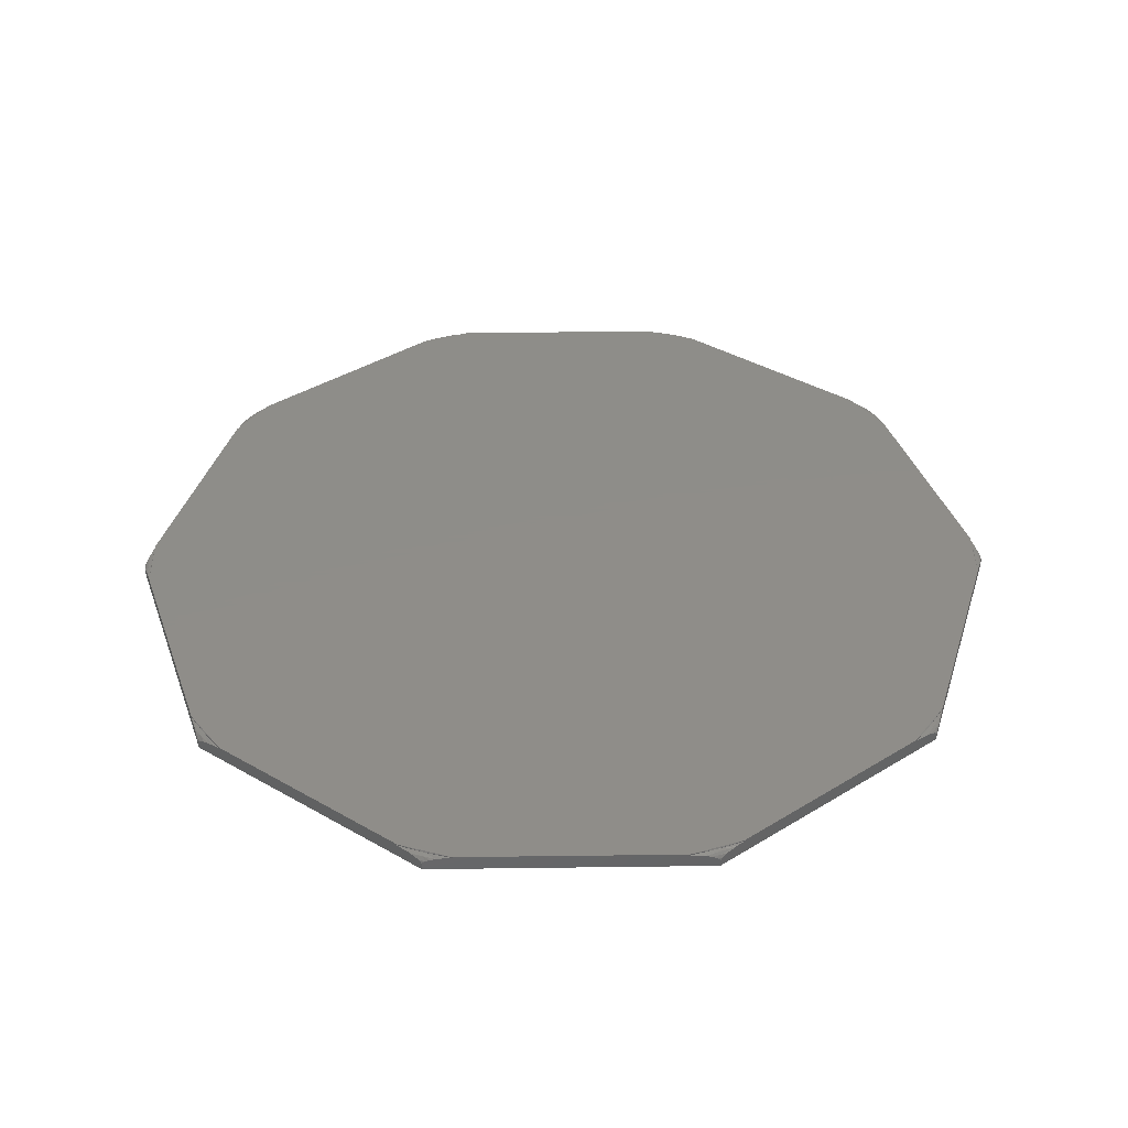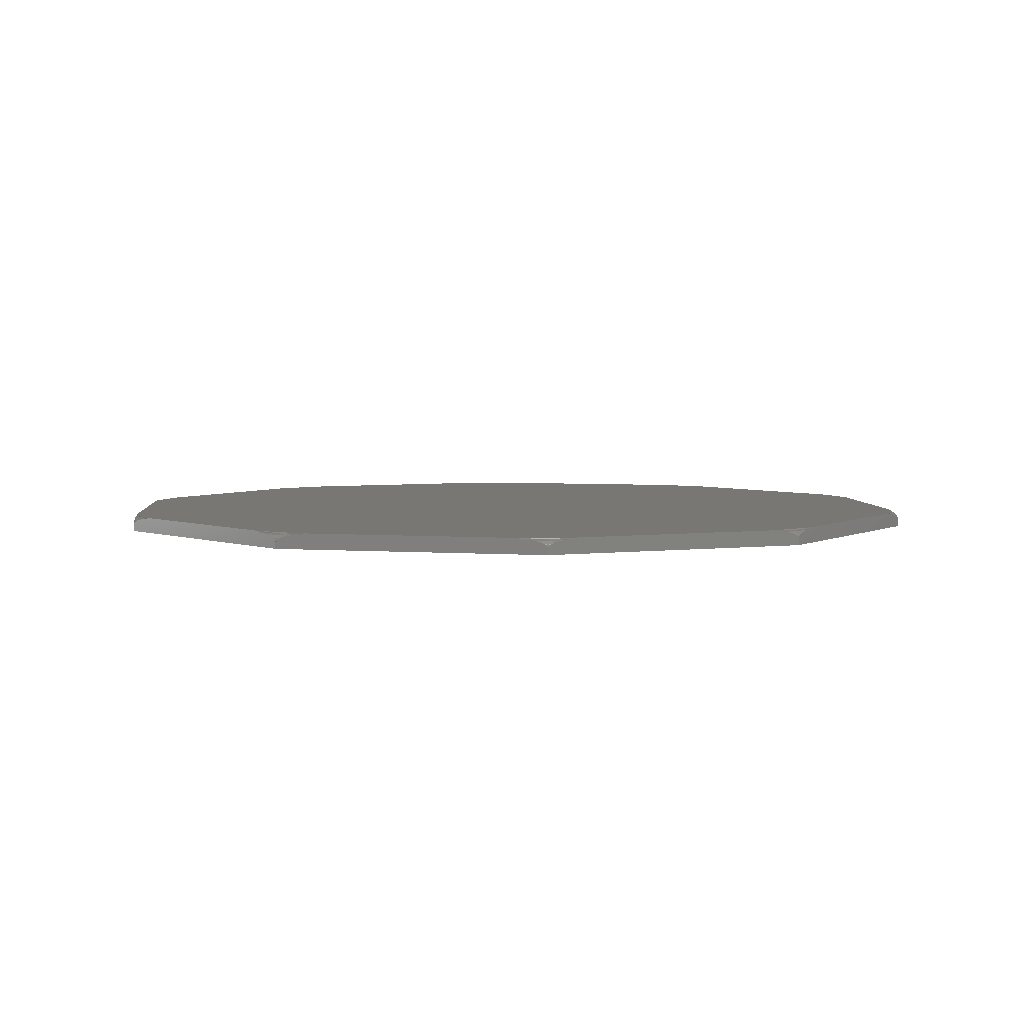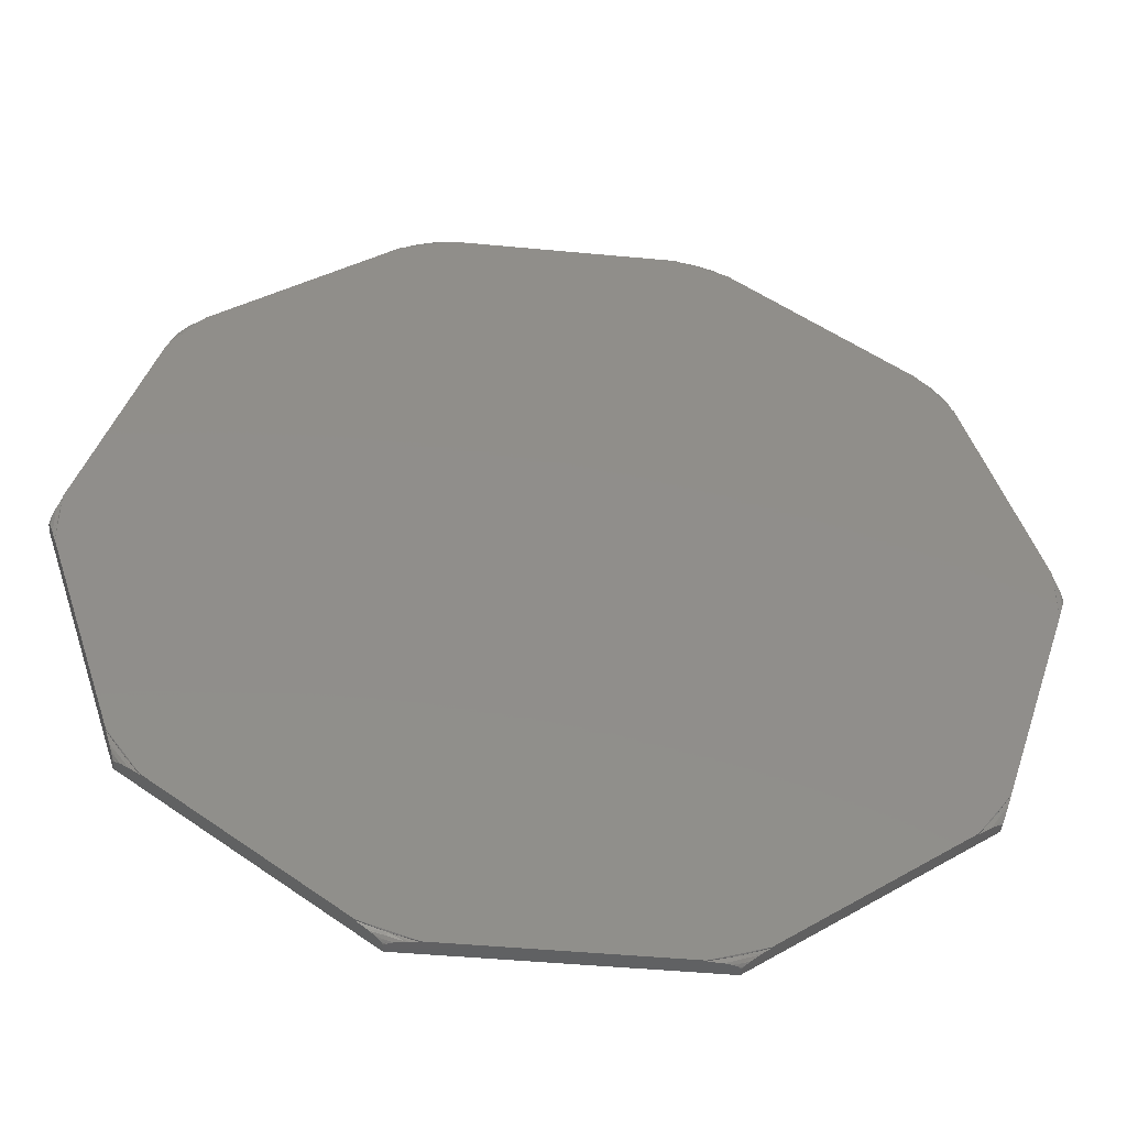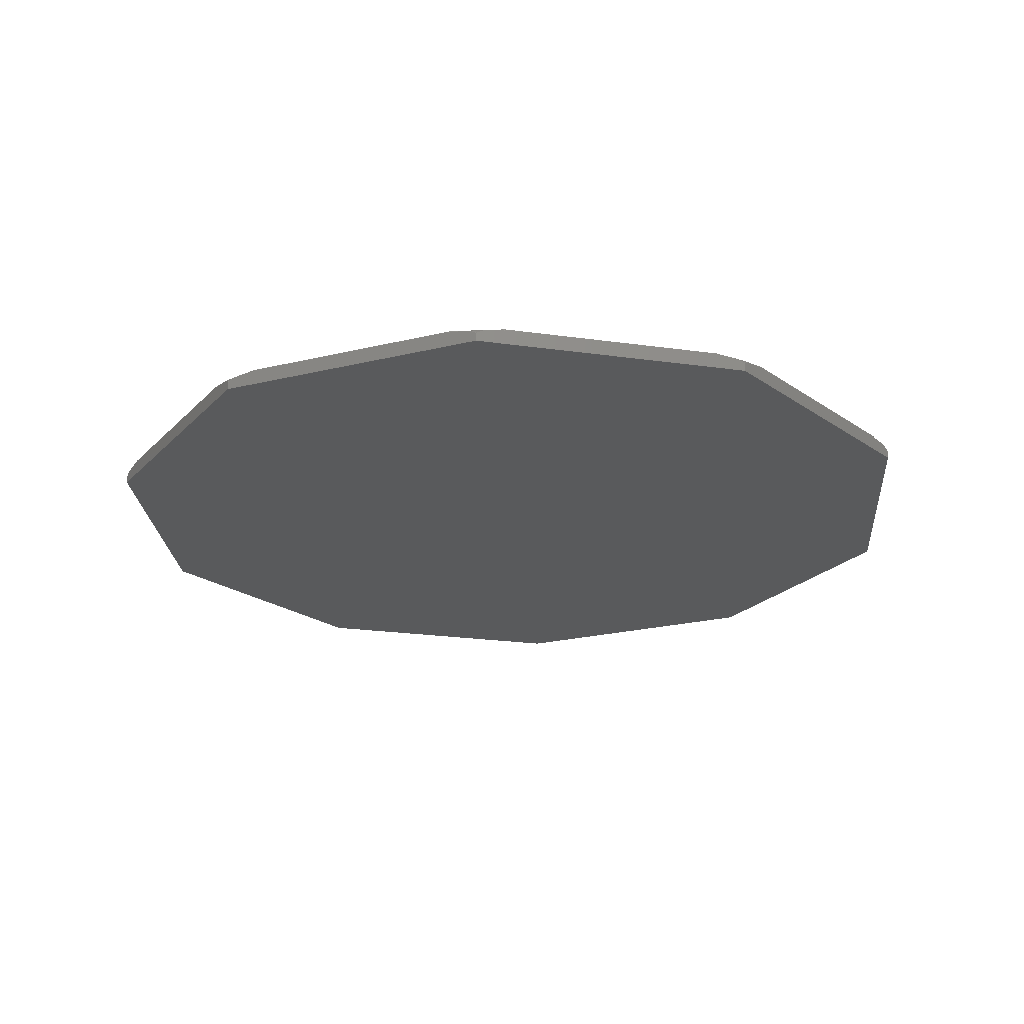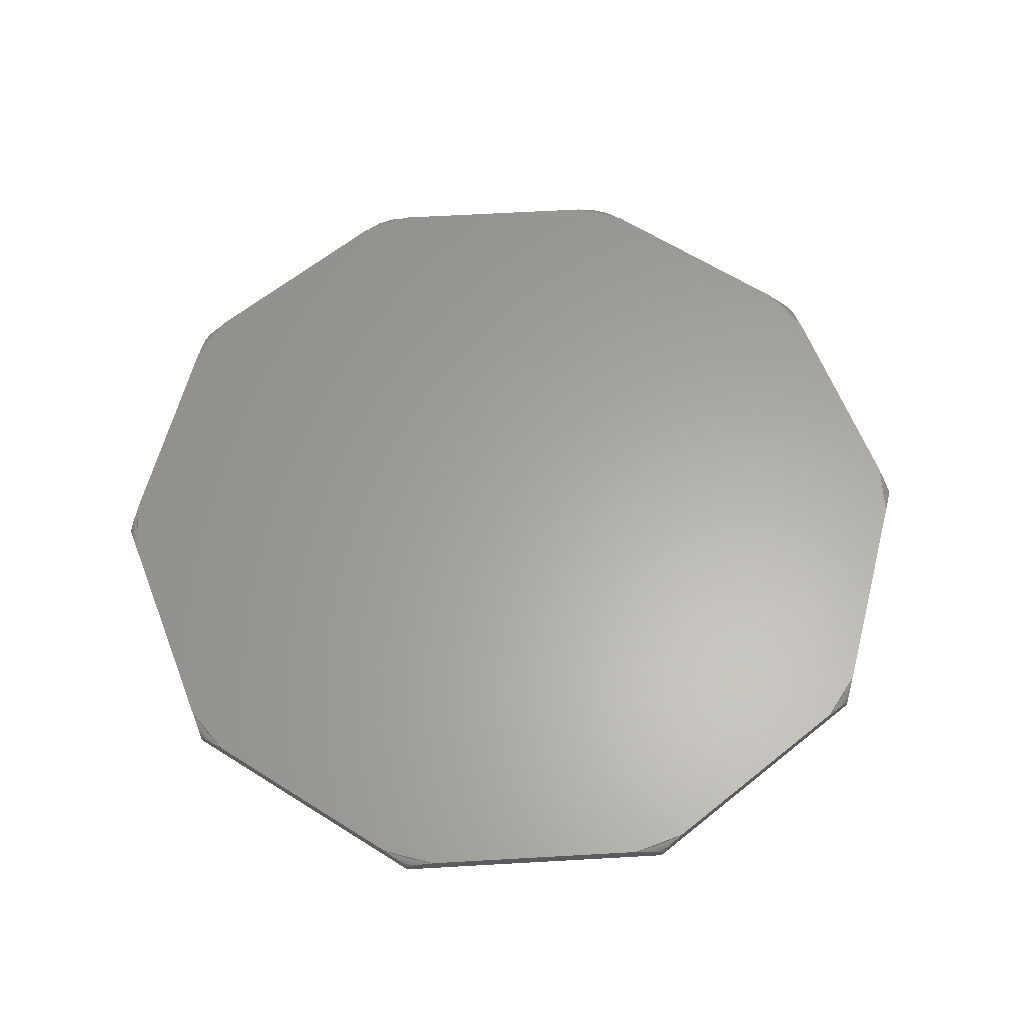
<metadata>
{"format":"stl","ext":"stl","renderer":"f3d","projection":"perspective","resolution":1024,"background":"white","views":[{"elev":40.3,"azim":143.1,"up":"+Z"},{"elev":4.3,"azim":121.6,"up":"+Z"},{"elev":-44.8,"azim":-6.3,"up":"+Y"},{"elev":-23.0,"azim":94.5,"up":"+Z"},{"elev":62.3,"azim":-147.3,"up":"+Z"}]}
</metadata>
<code>
# stl→obj: 258 verts, 512 faces
v 235.8 902.5 -105
v -25.71 902.5 -105
v -87.34 882.5 -105
v 509 61.67 -105
v 547.1 114.1 -105
v 627.9 362.8 -105
v 627.9 427.6 -105
v -298.9 728.8 -105
v -337 676.3 -105
v -337 114.1 -105
v -298.9 61.67 -105
v -87.34 -92.04 -105
v -25.71 -112.1 -105
v 235.8 -112.1 -105
v 297.4 -92.04 -105
v 547.1 676.3 -105
v 509 728.8 -105
v 297.4 882.5 -105
v -417.8 427.6 -105
v -417.8 362.8 -105
v -25.71 -112.1 -106.6
v -56.84 -103 -106.6
v -87.34 -92.04 -106.6
v -298.9 61.67 -106.6
v -318.8 87.3 -106.6
v -337 114.1 -106.6
v 297.4 -92.04 -106.6
v 266.9 -103 -106.6
v 235.8 -112.1 -106.6
v 547.1 114.1 -106.6
v 528.9 87.3 -106.6
v 509 61.67 -106.6
v 627.9 427.6 -106.6
v 628.9 395.2 -106.6
v 627.9 362.8 -106.6
v 509 728.8 -106.6
v 528.9 703.2 -106.6
v 547.1 676.3 -106.6
v 235.8 902.5 -106.6
v 266.9 893.5 -106.6
v 297.4 882.5 -106.6
v -87.34 882.5 -106.6
v -56.84 893.5 -106.6
v -25.71 902.5 -106.6
v -337 676.3 -106.6
v -318.8 703.2 -106.6
v -298.9 728.8 -106.6
v -417.8 362.8 -106.6
v -418.8 395.2 -106.6
v -417.8 427.6 -106.6
v -326.5 81.86 -115.1
v -326.5 81.7 -116.1
v -325.9 82.13 -112.5
v -307.4 67.84 -107
v -309.8 69.59 -107.5
v -324.5 80.27 -112.5
v -324.2 80.06 -112.2
v -324.2 83.34 -109.4
v -326.3 81.57 -115
v -325.7 81.14 -113.8
v -327.2 84 -112.5
v -327.1 83.69 -112.7
v -326.7 82.44 -114
v -327.9 86.13 -111.1
v -332.8 101.2 -107.5
v -331.9 98.34 -107.7
v -321.7 85.16 -107.3
v -331.1 95.98 -108.1
v -329.5 90.92 -109.3
v -319 76.23 -109.4
v -59.92 -112 -115.1
v -59.78 -112.1 -116.1
v -59.56 -111.4 -112.5
v -36.2 -112.1 -107
v -39.18 -112.1 -107.5
v -57.35 -112.1 -112.5
v -56.99 -112.1 -112.2
v -58.92 -109.4 -109.4
v -59.57 -112.1 -115
v -58.84 -112.1 -113.8
v -61.74 -110.6 -112.5
v -61.47 -110.8 -112.7
v -60.41 -111.6 -114
v -63.55 -109.3 -111.1
v -76.33 -100 -107.5
v -73.93 -101.8 -107.7
v -57.97 -106.5 -107.3
v -71.93 -103.2 -108.1
v -67.63 -106.4 -109.3
v -50.47 -112.1 -109.4
v 269.7 -112.1 -115.1
v 269.9 -112.1 -116.1
v 269.7 -111.4 -112.5
v 289 -98.21 -107
v 286.5 -99.96 -107.5
v 271.8 -110.6 -112.5
v 272.1 -110.4 -112.2
v 269 -109.4 -109.4
v 270.1 -111.9 -115
v 270.6 -111.5 -113.8
v 267.5 -112.1 -112.5
v 267.8 -112.1 -112.7
v 269.1 -112.1 -114
v 265.2 -112.1 -111.1
v 249.4 -112.1 -107.5
v 252.4 -112.1 -107.7
v 268.1 -106.5 -107.3
v 254.9 -112.1 -108.1
v 260.2 -112.1 -109.3
v 277.4 -106.6 -109.4
v 536.4 81.6 -115.1
v 536.6 81.7 -116.1
v 536 82.13 -112.5
v 543.9 104.1 -107
v 542.9 101.3 -107.5
v 537.3 84.02 -112.5
v 537.4 84.35 -112.2
v 534.3 83.34 -109.4
v 536.6 81.9 -115
v 536.9 82.6 -113.8
v 534.6 80.28 -112.5
v 534.9 80.47 -112.7
v 536 81.24 -114
v 532.8 78.96 -111.1
v 520 69.68 -107.5
v 522.4 71.42 -107.7
v 531.8 85.16 -107.3
v 524.4 72.87 -108.1
v 528.7 76 -109.3
v 539.5 90.55 -109.4
v 633.7 395.2 -107.9
v 633.2 411.2 -108.1
v 631.2 417.7 -107
v 638.4 395.2 -116.1
v 638.4 395.4 -115
v 637.2 395.2 -111.3
v 638.2 396.1 -113.8
v 637.6 397.9 -112.2
v 637 399.5 -111.4
v 635.6 404.1 -109.4
v 637.8 393.2 -112.7
v 638.2 394.5 -114
v 638.4 395.1 -115.1
v 633.5 379.9 -107.9
v 633.8 380.9 -108.1
v 635.5 386 -109.3
v 637 390.8 -111.1
v 637.1 391.2 -111.4
v 633 378.6 -107.7
v 532.7 705.9 -107.9
v 523 718.6 -108.1
v 517.5 722.6 -107
v 536.6 708.7 -116.1
v 536.4 708.9 -115
v 535.5 708 -111.3
v 535.8 709.3 -113.8
v 534.3 710.4 -112.2
v 532.9 711.4 -111.4
v 529 714.2 -109.4
v 537.2 706.8 -112.7
v 536.8 708 -114
v 536.6 708.6 -115.1
v 541.6 693.4 -107.9
v 541.2 694.5 -108.1
v 539.6 699.5 -109.3
v 538 704.3 -111.1
v 537.9 704.7 -111.4
v 542 692.1 -107.7
v 270 902.4 -115.1
v 269.9 902.5 -116.1
v 269.7 901.8 -112.5
v 246.3 902.5 -107
v 249.3 902.5 -107.5
v 267.4 902.5 -112.5
v 267.1 902.5 -112.2
v 269 899.9 -109.4
v 269.7 902.5 -115
v 268.9 902.5 -113.8
v 271.8 901.1 -112.5
v 271.6 901.3 -112.7
v 270.5 902.1 -114
v 273.6 899.8 -111.1
v 286.4 890.5 -107.5
v 284 892.2 -107.7
v 268.1 896.9 -107.3
v 282 893.7 -108.1
v 277.7 896.8 -109.3
v 260.6 902.5 -109.4
v -59.61 902.5 -115.1
v -59.78 902.5 -116.1
v -59.56 901.8 -112.5
v -78.86 888.7 -107
v -76.45 890.4 -107.5
v -61.75 901.1 -112.5
v -62.04 900.9 -112.2
v -58.92 899.9 -109.4
v -59.96 902.4 -115
v -60.55 902 -113.8
v -57.36 902.5 -112.5
v -57.69 902.5 -112.7
v -59.01 902.5 -114
v -55.12 902.5 -111.1
v -39.32 902.5 -107.5
v -42.29 902.5 -107.7
v -57.97 896.9 -107.3
v -44.76 902.5 -108.1
v -50.08 902.5 -109.3
v -67.31 897 -109.4
v -326.3 708.9 -115.1
v -326.5 708.7 -116.1
v -325.9 708.3 -112.5
v -333.8 686.3 -107
v -332.8 689.2 -107.5
v -327.2 706.4 -112.5
v -327.3 706.1 -112.2
v -324.2 707.1 -109.4
v -326.5 708.5 -115
v -326.8 707.9 -113.8
v -324.5 710.2 -112.5
v -324.8 710 -112.7
v -325.9 709.2 -114
v -322.7 711.5 -111.1
v -309.9 720.8 -107.5
v -312.3 719 -107.7
v -321.7 705.3 -107.3
v -314.3 717.6 -108.1
v -318.6 714.5 -109.3
v -329.4 699.9 -109.4
v -428.3 395.4 -115.1
v -428.4 395.2 -116.1
v -427.6 395.2 -112.5
v -421.1 372.8 -107
v -422 375.6 -107.5
v -427.6 392.9 -112.5
v -427.5 392.6 -112.2
v -425.6 395.2 -109.4
v -428.3 395 -115
v -428.1 394.3 -113.8
v -427.6 397.5 -112.5
v -427.7 397.2 -112.7
v -428.1 396 -114
v -426.9 399.7 -111.1
v -422 414.7 -107.5
v -422.9 411.9 -107.7
v -422.5 395.2 -107.3
v -423.7 409.5 -108.1
v -425.4 404.4 -109.3
v -425.5 386.4 -109.4
v -326.5 81.7 -124
v -428.4 395.2 -124
v -326.5 708.7 -124
v -59.78 902.5 -124
v 269.9 902.5 -124
v 536.6 708.7 -124
v 638.4 395.2 -124
v 536.6 81.7 -124
v 269.9 -112.1 -124
v -59.78 -112.1 -124
f 1 2 3
f 4 5 3
f 3 5 6
f 3 6 7
f 3 8 9
f 10 11 3
f 3 11 12
f 3 12 13
f 13 14 3
f 3 14 15
f 3 15 4
f 7 16 17
f 7 17 3
f 3 17 18
f 3 18 1
f 9 19 3
f 3 19 20
f 3 20 10
f 21 13 22
f 22 13 12
f 22 12 23
f 24 11 25
f 25 11 10
f 25 10 26
f 27 15 28
f 28 15 14
f 28 14 29
f 30 5 31
f 31 5 4
f 31 4 32
f 33 7 34
f 34 7 6
f 34 6 35
f 36 17 37
f 37 17 16
f 37 16 38
f 39 1 40
f 40 1 18
f 40 18 41
f 42 3 43
f 43 3 2
f 43 2 44
f 45 9 46
f 46 9 8
f 46 8 47
f 48 20 49
f 49 20 19
f 49 19 50
f 51 52 53
f 54 24 25
f 54 25 55
f 56 57 58
f 52 59 53
f 53 59 60
f 53 60 56
f 61 62 53
f 53 62 63
f 53 63 51
f 56 58 53
f 53 58 64
f 53 64 61
f 65 66 67
f 67 66 68
f 67 68 58
f 58 68 69
f 58 69 64
f 57 70 58
f 58 70 55
f 58 55 67
f 67 55 25
f 67 25 65
f 65 25 26
f 71 72 73
f 74 21 22
f 74 22 75
f 76 77 78
f 72 79 73
f 73 79 80
f 73 80 76
f 81 82 73
f 73 82 83
f 73 83 71
f 76 78 73
f 73 78 84
f 73 84 81
f 85 86 87
f 87 86 88
f 87 88 78
f 78 88 89
f 78 89 84
f 77 90 78
f 78 90 75
f 78 75 87
f 87 75 22
f 87 22 85
f 85 22 23
f 91 92 93
f 94 27 28
f 94 28 95
f 96 97 98
f 92 99 93
f 93 99 100
f 93 100 96
f 101 102 93
f 93 102 103
f 93 103 91
f 96 98 93
f 93 98 104
f 93 104 101
f 105 106 107
f 107 106 108
f 107 108 98
f 98 108 109
f 98 109 104
f 97 110 98
f 98 110 95
f 98 95 107
f 107 95 28
f 107 28 105
f 105 28 29
f 111 112 113
f 114 30 31
f 114 31 115
f 116 117 118
f 112 119 113
f 113 119 120
f 113 120 116
f 121 122 113
f 113 122 123
f 113 123 111
f 116 118 113
f 113 118 124
f 113 124 121
f 125 126 127
f 127 126 128
f 127 128 118
f 118 128 129
f 118 129 124
f 117 130 118
f 118 130 115
f 118 115 127
f 127 115 31
f 127 31 125
f 125 31 32
f 131 132 34
f 34 132 133
f 34 133 33
f 134 135 136
f 136 135 137
f 137 138 136
f 136 138 139
f 136 139 131
f 131 139 140
f 131 140 132
f 141 142 136
f 136 142 143
f 136 143 134
f 131 144 145
f 145 146 131
f 131 146 147
f 131 147 136
f 136 147 148
f 136 148 141
f 144 131 149
f 149 131 34
f 149 34 35
f 150 151 37
f 37 151 152
f 37 152 36
f 153 154 155
f 155 154 156
f 156 157 155
f 155 157 158
f 155 158 150
f 150 158 159
f 150 159 151
f 160 161 155
f 155 161 162
f 155 162 153
f 150 163 164
f 164 165 150
f 150 165 166
f 150 166 155
f 155 166 167
f 155 167 160
f 163 150 168
f 168 150 37
f 168 37 38
f 169 170 171
f 172 39 40
f 172 40 173
f 174 175 176
f 170 177 171
f 171 177 178
f 171 178 174
f 179 180 171
f 171 180 181
f 171 181 169
f 174 176 171
f 171 176 182
f 171 182 179
f 183 184 185
f 185 184 186
f 185 186 176
f 176 186 187
f 176 187 182
f 175 188 176
f 176 188 173
f 176 173 185
f 185 173 40
f 185 40 183
f 183 40 41
f 189 190 191
f 192 42 43
f 192 43 193
f 194 195 196
f 190 197 191
f 191 197 198
f 191 198 194
f 199 200 191
f 191 200 201
f 191 201 189
f 194 196 191
f 191 196 202
f 191 202 199
f 203 204 205
f 205 204 206
f 205 206 196
f 196 206 207
f 196 207 202
f 195 208 196
f 196 208 193
f 196 193 205
f 205 193 43
f 205 43 203
f 203 43 44
f 209 210 211
f 212 45 46
f 212 46 213
f 214 215 216
f 210 217 211
f 211 217 218
f 211 218 214
f 219 220 211
f 211 220 221
f 211 221 209
f 214 216 211
f 211 216 222
f 211 222 219
f 223 224 225
f 225 224 226
f 225 226 216
f 216 226 227
f 216 227 222
f 215 228 216
f 216 228 213
f 216 213 225
f 225 213 46
f 225 46 223
f 223 46 47
f 229 230 231
f 232 48 49
f 232 49 233
f 234 235 236
f 230 237 231
f 231 237 238
f 231 238 234
f 239 240 231
f 231 240 241
f 231 241 229
f 234 236 231
f 231 236 242
f 231 242 239
f 243 244 245
f 245 244 246
f 245 246 236
f 236 246 247
f 236 247 242
f 235 248 236
f 236 248 233
f 236 233 245
f 245 233 49
f 245 49 243
f 243 49 50
f 10 20 26
f 26 20 48
f 61 249 52
f 66 65 249
f 250 233 248
f 61 52 62
f 62 52 51
f 62 51 63
f 65 26 249
f 249 26 48
f 249 48 250
f 250 48 232
f 250 232 233
f 248 235 250
f 250 235 234
f 250 234 230
f 230 234 238
f 230 238 237
f 61 64 69
f 61 69 249
f 249 69 68
f 249 68 66
f 50 19 9
f 251 250 45
f 244 243 250
f 250 243 50
f 250 50 45
f 45 50 9
f 45 212 251
f 251 212 213
f 251 213 228
f 239 250 230
f 228 215 251
f 251 215 214
f 251 214 210
f 210 214 218
f 210 218 217
f 239 230 240
f 240 230 229
f 240 229 241
f 239 242 247
f 239 247 250
f 250 247 246
f 250 246 244
f 42 192 193
f 252 251 190
f 190 251 194
f 190 194 197
f 197 194 198
f 219 251 210
f 219 210 220
f 220 210 209
f 220 209 221
f 224 223 251
f 251 223 47
f 8 3 47
f 47 3 42
f 47 42 251
f 251 42 193
f 251 193 194
f 194 193 208
f 194 208 195
f 219 222 227
f 219 227 251
f 251 227 226
f 251 226 224
f 44 2 1
f 253 252 39
f 204 203 252
f 252 203 44
f 252 44 39
f 39 44 1
f 39 172 253
f 253 172 173
f 253 173 188
f 199 252 190
f 188 175 253
f 253 175 174
f 253 174 170
f 170 174 178
f 170 178 177
f 199 190 200
f 200 190 189
f 200 189 201
f 199 202 207
f 199 207 252
f 252 207 206
f 252 206 204
f 18 17 41
f 41 17 36
f 179 253 170
f 184 183 253
f 151 159 254
f 254 159 158
f 254 158 153
f 153 158 157
f 153 157 154
f 154 157 156
f 179 170 180
f 180 170 169
f 180 169 181
f 183 41 253
f 253 41 36
f 253 36 254
f 254 36 152
f 254 152 151
f 179 182 187
f 179 187 253
f 253 187 186
f 253 186 184
f 16 7 38
f 38 7 33
f 167 254 153
f 137 135 138
f 138 135 134
f 138 134 139
f 139 134 255
f 139 255 140
f 140 255 132
f 167 153 160
f 160 153 162
f 160 162 161
f 163 254 164
f 164 254 167
f 164 167 165
f 165 167 166
f 163 168 38
f 163 38 254
f 254 38 33
f 254 33 255
f 255 33 133
f 255 133 132
f 30 114 115
f 256 255 112
f 112 255 116
f 112 116 119
f 119 116 120
f 149 35 144
f 144 35 255
f 144 255 145
f 145 148 146
f 146 148 147
f 6 5 35
f 35 5 30
f 35 30 255
f 255 30 115
f 255 115 116
f 116 115 130
f 116 130 117
f 145 255 148
f 148 255 134
f 148 134 141
f 141 134 143
f 141 143 142
f 32 4 15
f 257 256 27
f 126 125 256
f 256 125 32
f 256 32 27
f 27 32 15
f 27 94 257
f 257 94 95
f 257 95 110
f 121 256 112
f 110 97 257
f 257 97 96
f 257 96 92
f 92 96 100
f 92 100 99
f 121 112 122
f 122 112 111
f 122 111 123
f 121 124 129
f 121 129 256
f 256 129 128
f 256 128 126
f 14 13 29
f 29 13 21
f 101 257 92
f 106 105 257
f 258 75 90
f 101 92 102
f 102 92 91
f 102 91 103
f 105 29 257
f 257 29 21
f 257 21 258
f 258 21 74
f 258 74 75
f 90 77 258
f 258 77 76
f 258 76 72
f 72 76 80
f 72 80 79
f 101 104 109
f 101 109 257
f 257 109 108
f 257 108 106
f 23 12 11
f 249 258 24
f 86 85 258
f 258 85 23
f 258 23 24
f 24 23 11
f 24 54 249
f 249 54 55
f 249 55 70
f 81 258 72
f 70 57 249
f 249 57 56
f 249 56 52
f 52 56 60
f 52 60 59
f 81 72 82
f 82 72 71
f 82 71 83
f 81 84 89
f 81 89 258
f 258 89 88
f 258 88 86
f 250 255 256
f 250 256 249
f 249 256 257
f 249 257 258
f 253 254 252
f 252 254 255
f 252 255 251
f 251 255 250

</code>
